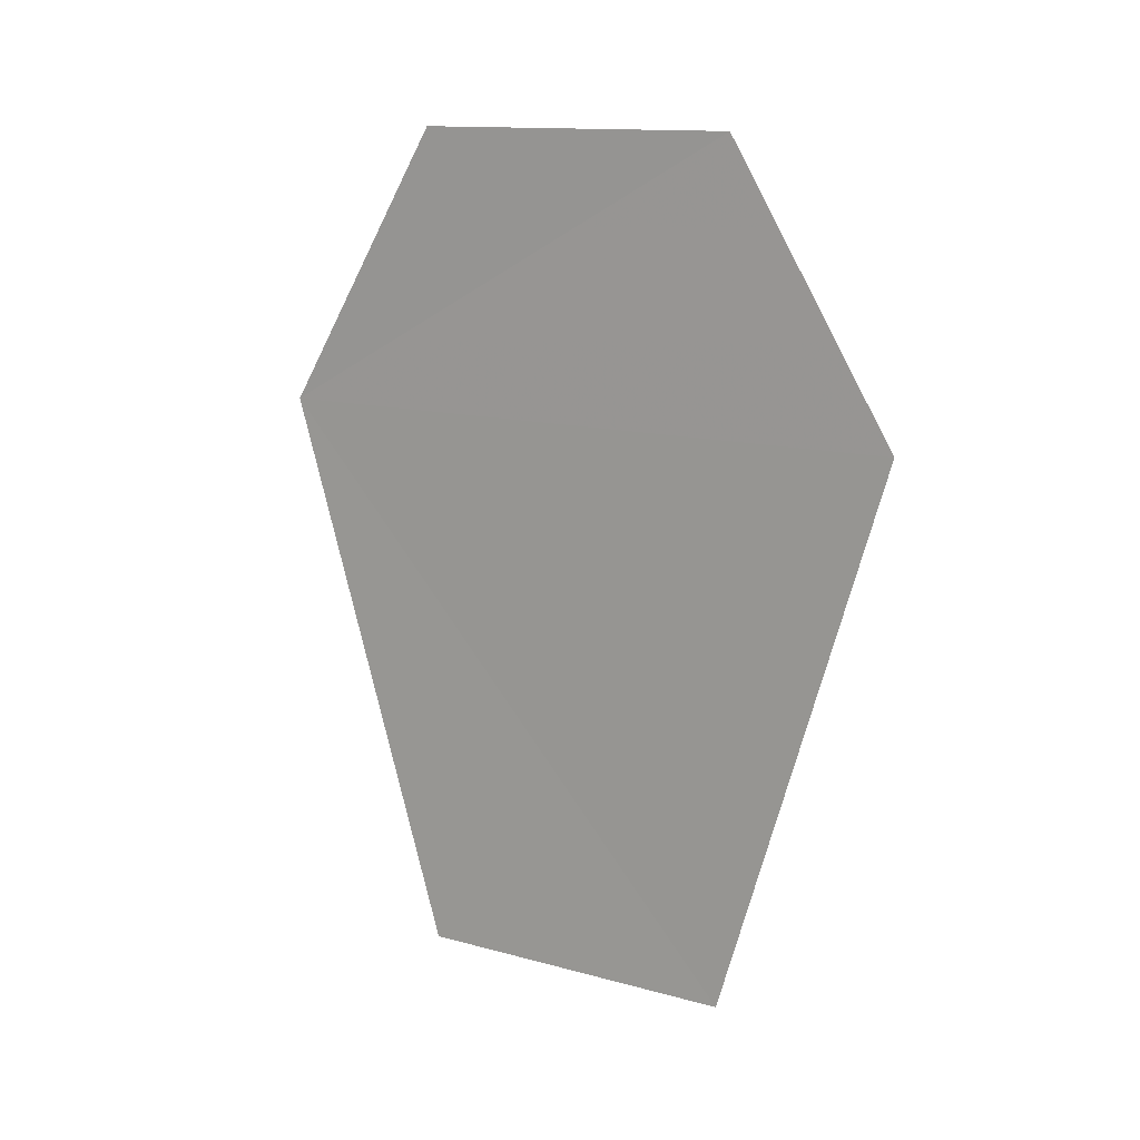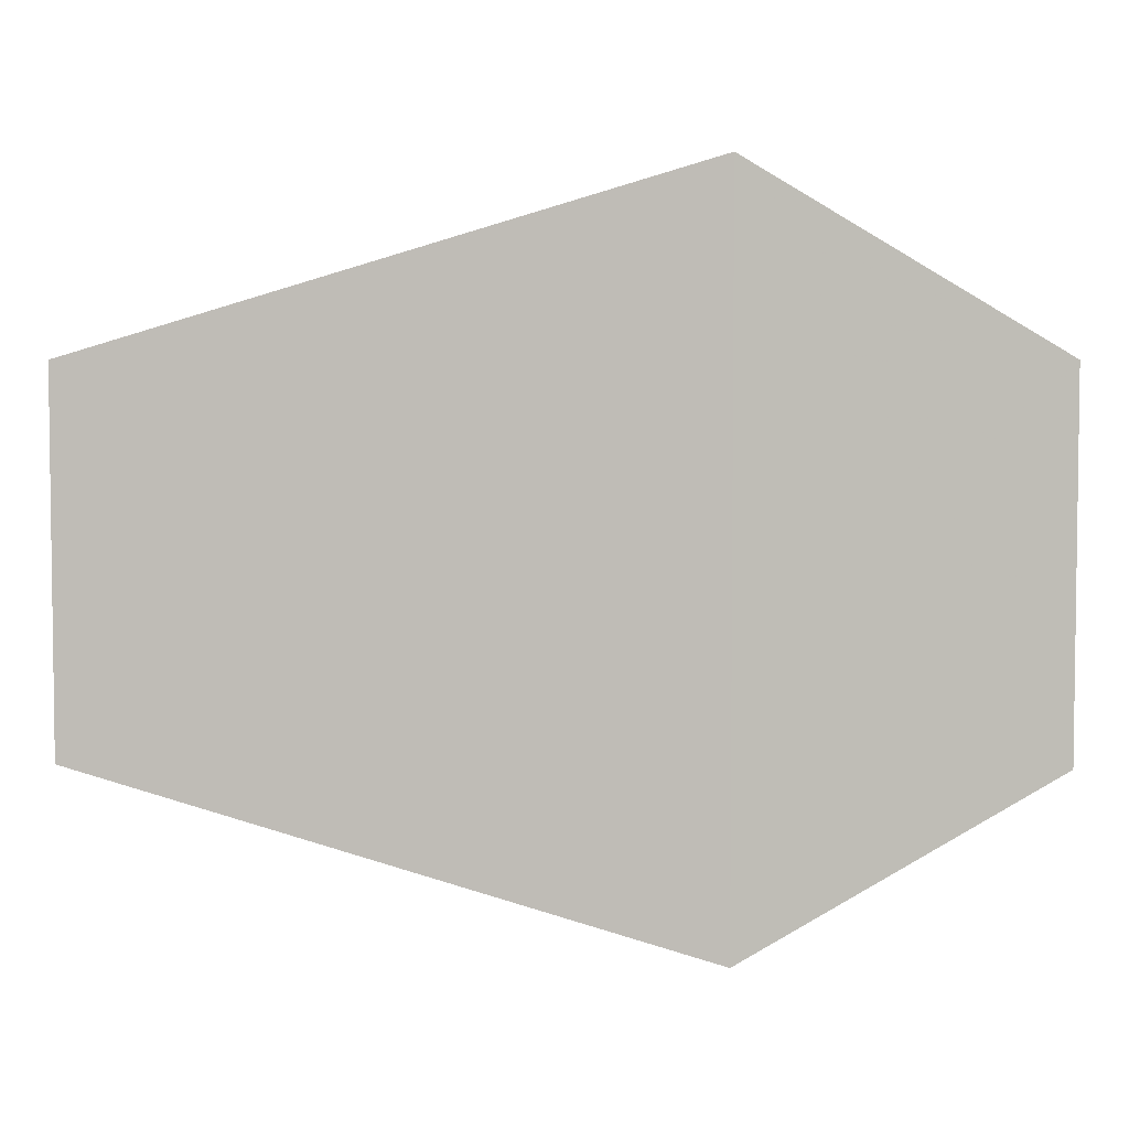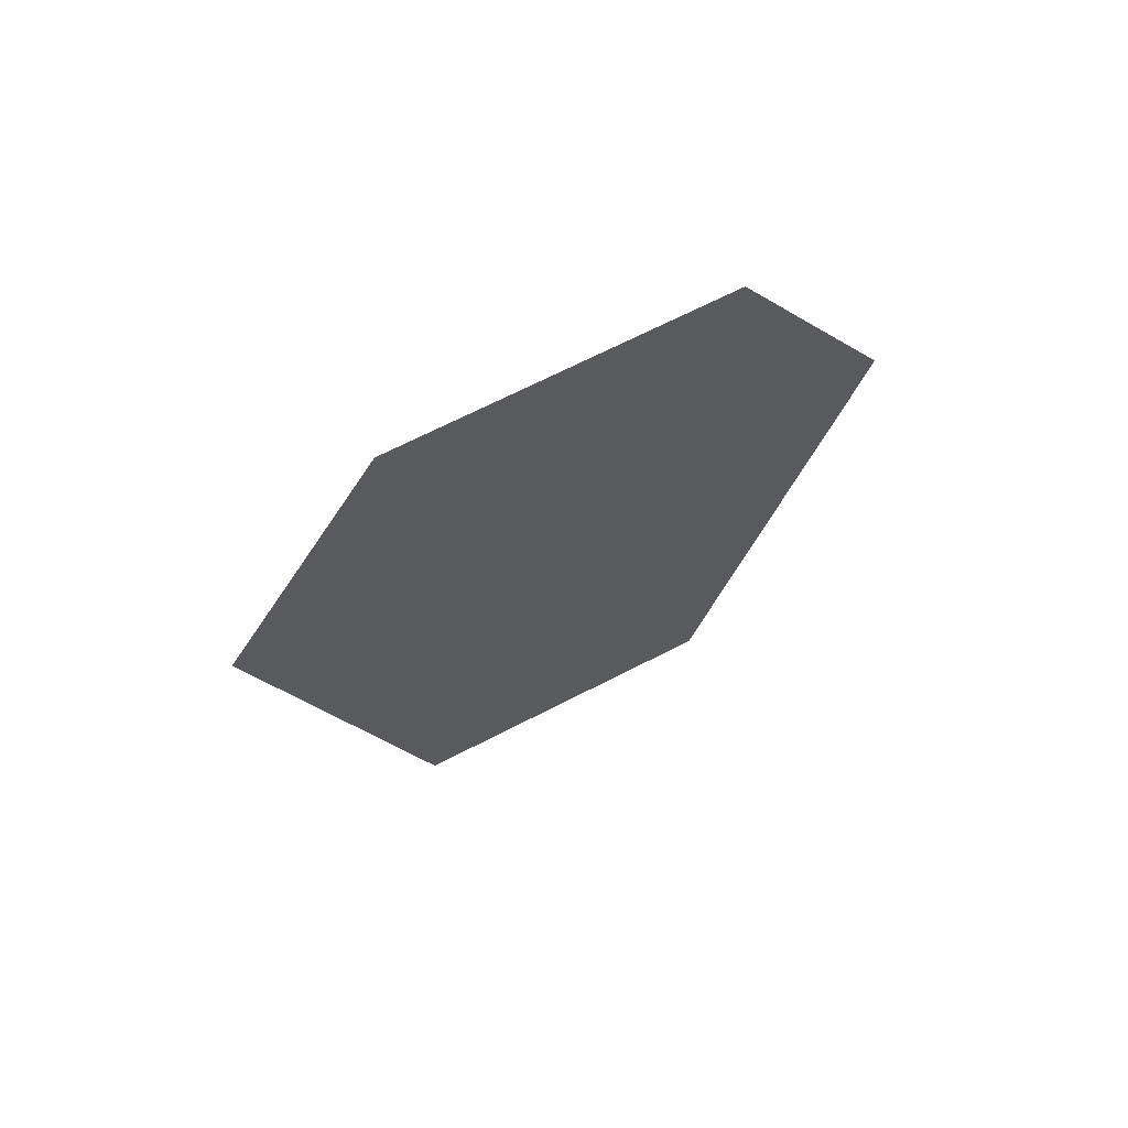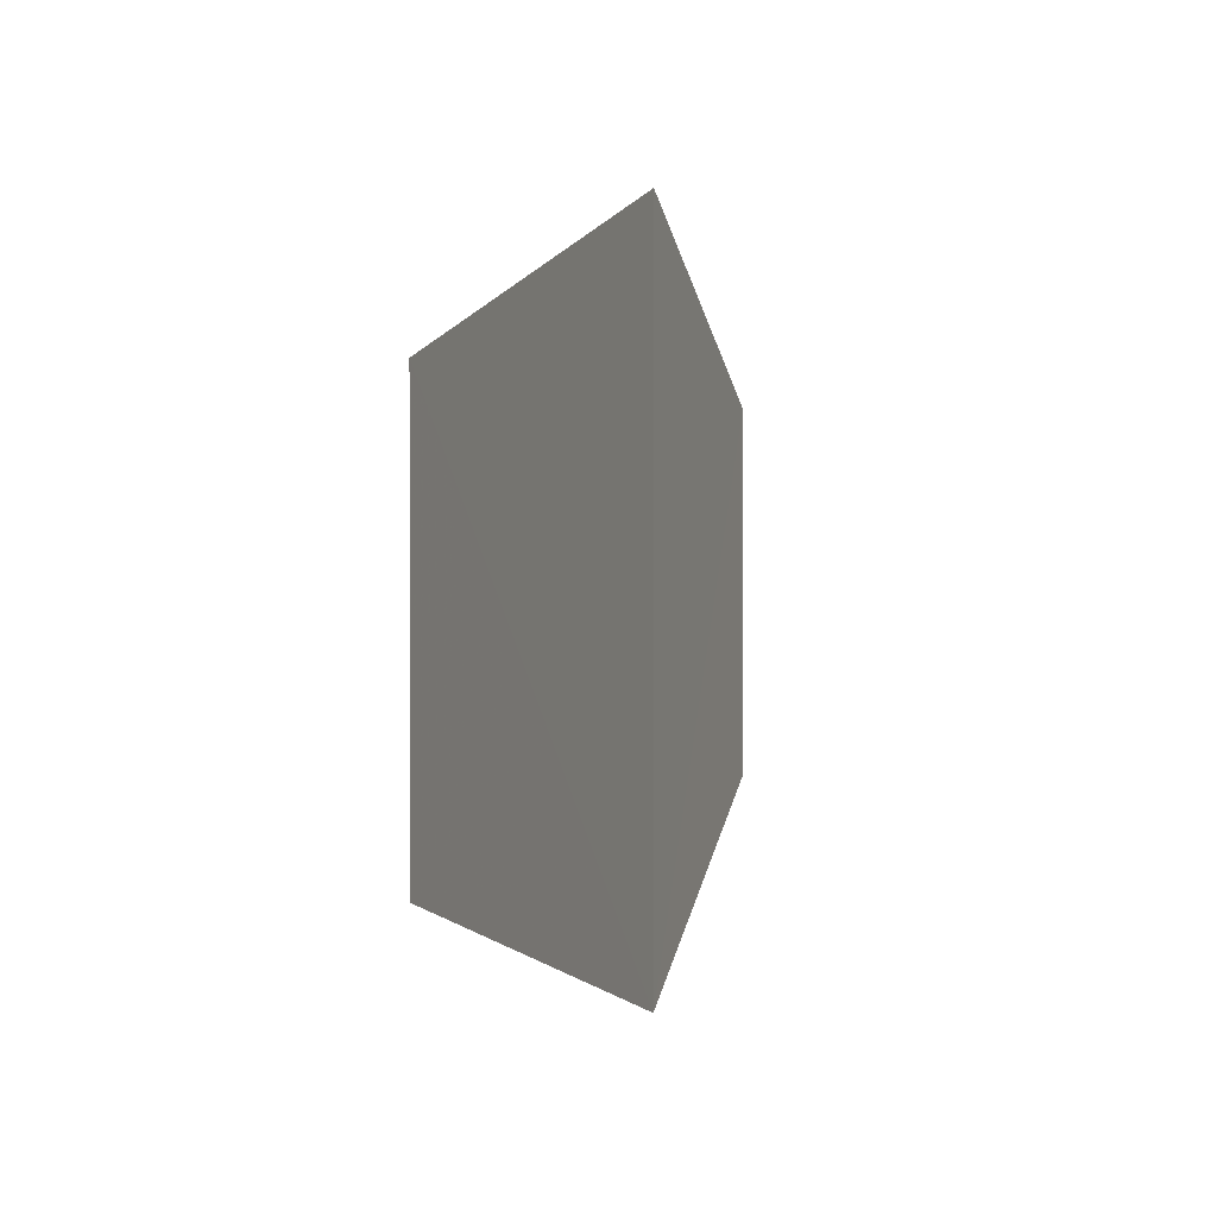
<metadata>
{"format":"obj","ext":"obj","renderer":"f3d","projection":"perspective","resolution":1024,"background":"white","views":[{"elev":12.8,"azim":122.2,"up":"+Y"},{"elev":4.9,"azim":91.7,"up":"+Z"},{"elev":67.7,"azim":62.5,"up":"+Y"},{"elev":2.0,"azim":16.8,"up":"+Z"}]}
</metadata>
<code>
o 4814
v 2211 1879 12.54
v 2211 1879 12.52
v 2211 1879 12.53
v 2211 1879 12.52
v 2211 1879 12.53
v 2211 1879 12.54
v 2211 1879 12.52
v 2211 1879 12.52
v 2211 1879 12.54
v 2211 1879 12.52
v 2211 1879 12.52
v 2211 1879 12.54
v 2211 1879 12.53
v 2211 1879 12.52
v 2211 1879 12.52
v 2211 1879 12.53
v 2211 1879 12.52
v 2211 1879 12.53
v 2211 1879 12.52
v 2211 1879 12.54
f 1 2 3
f 1 4 5
f 6 7 4
f 8 9 10
f 11 12 13
f 14 13 15
f 14 16 17
f 18 19 20

</code>
